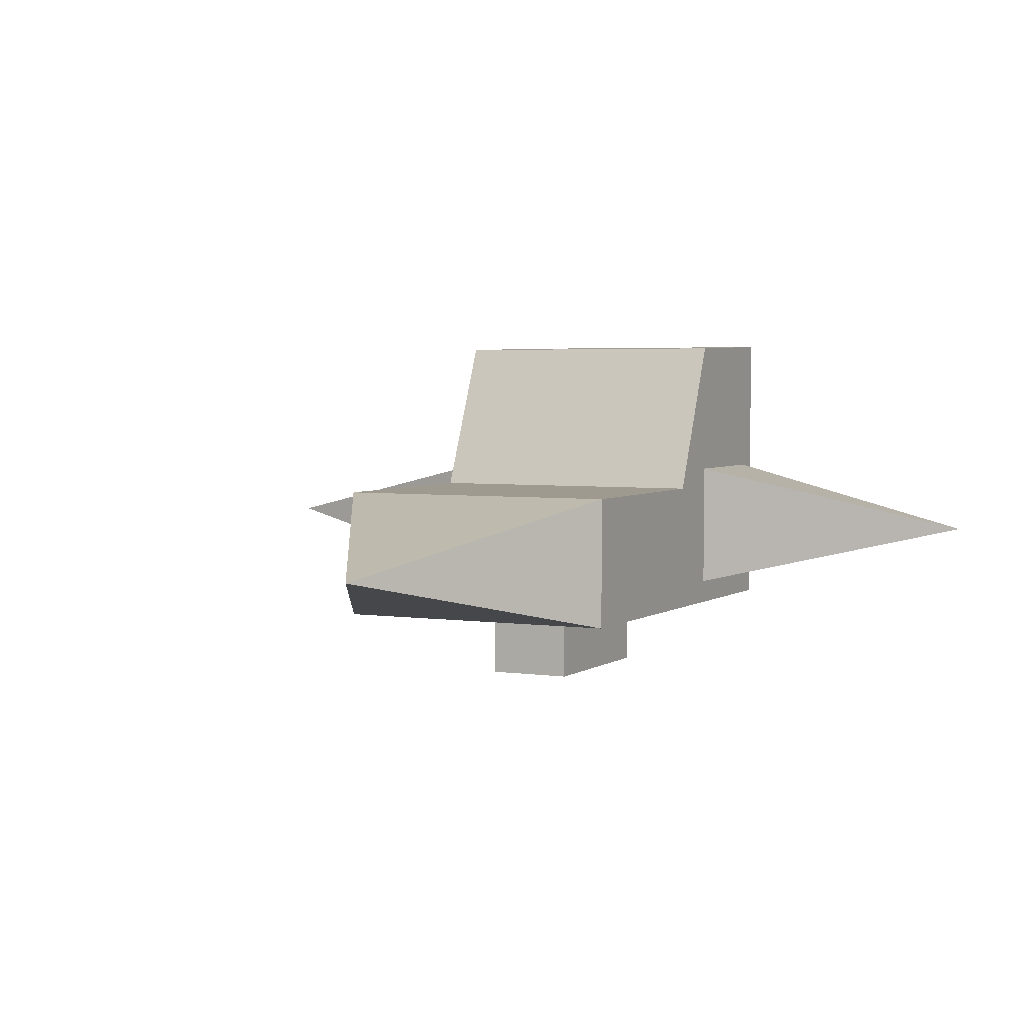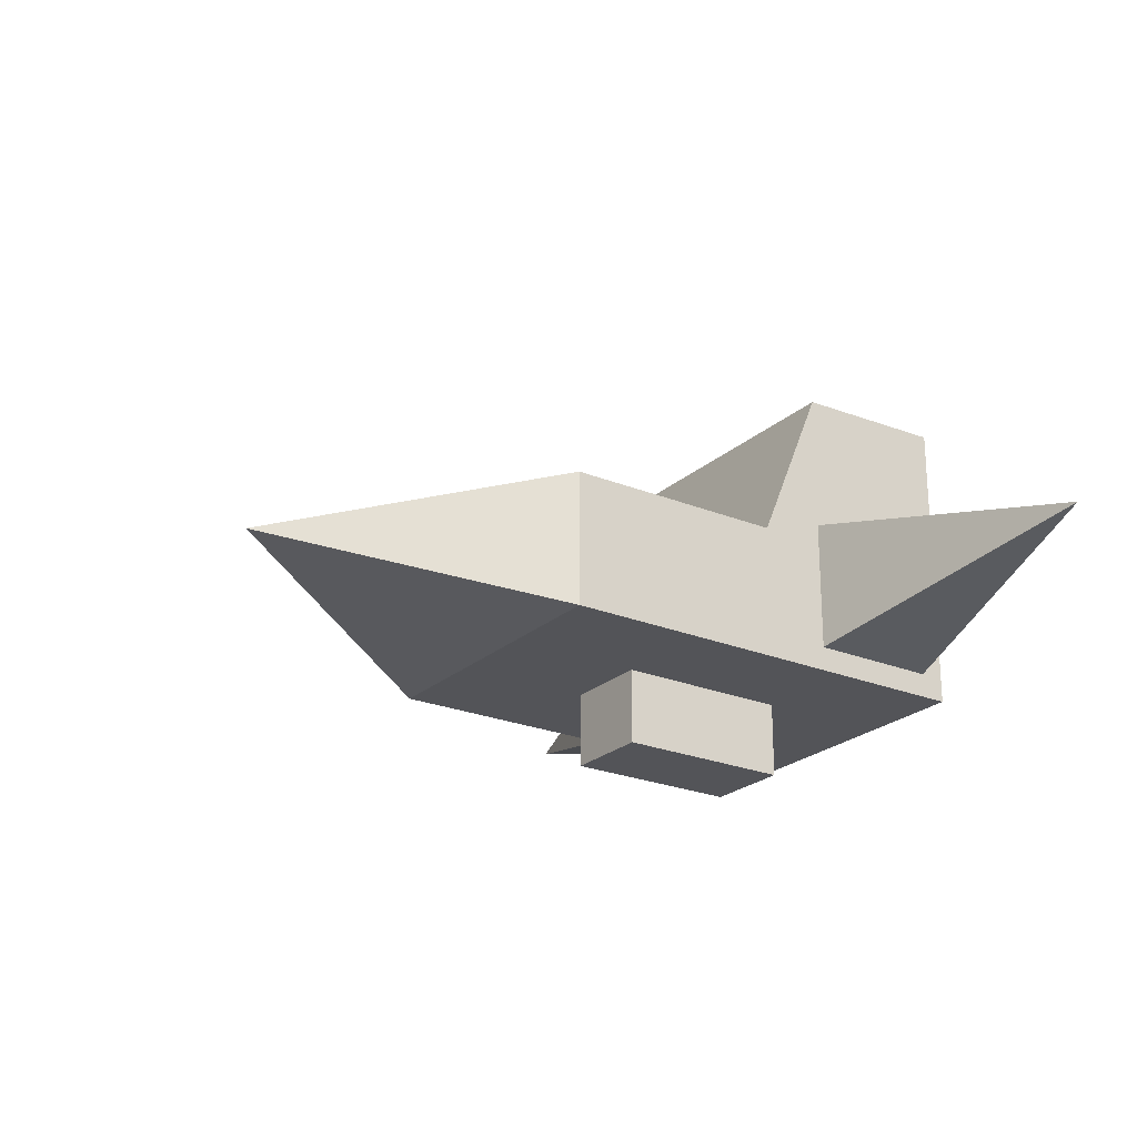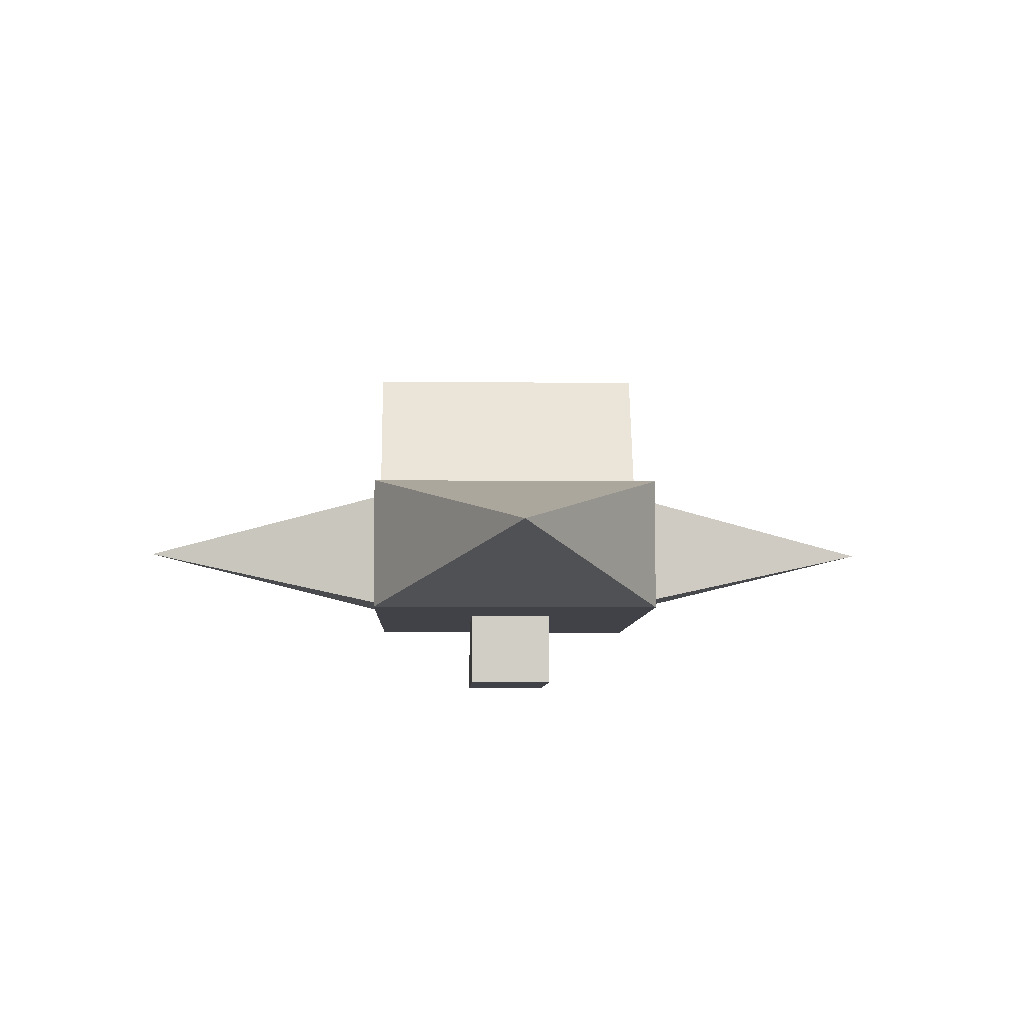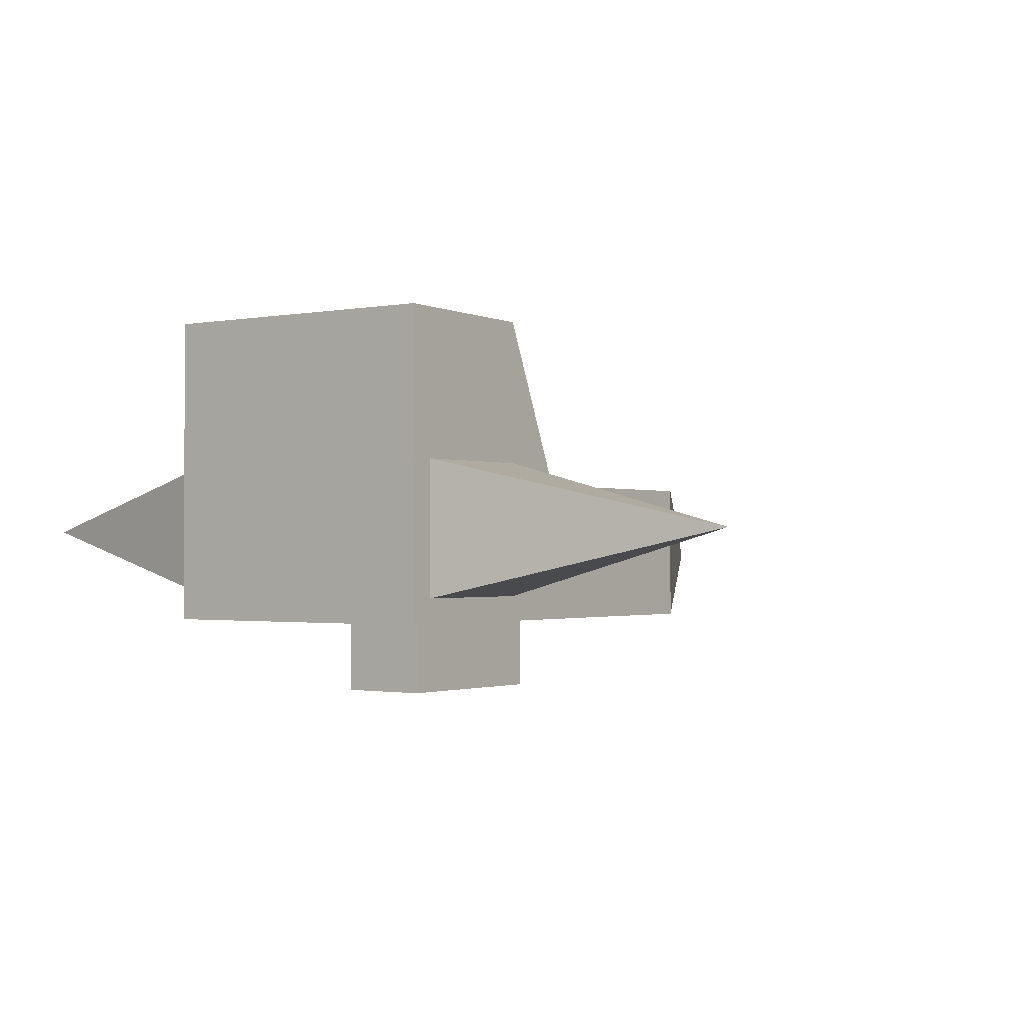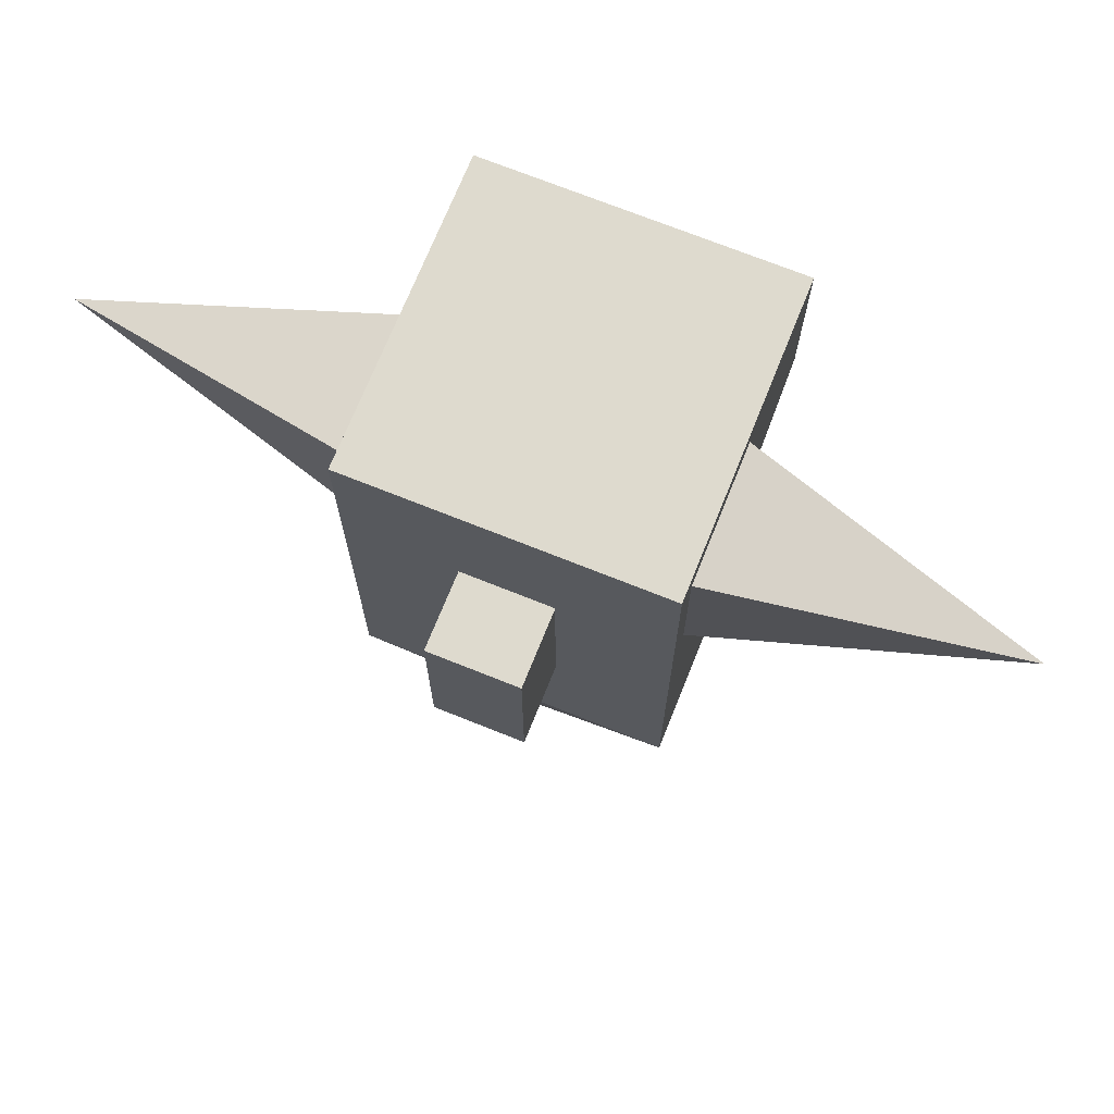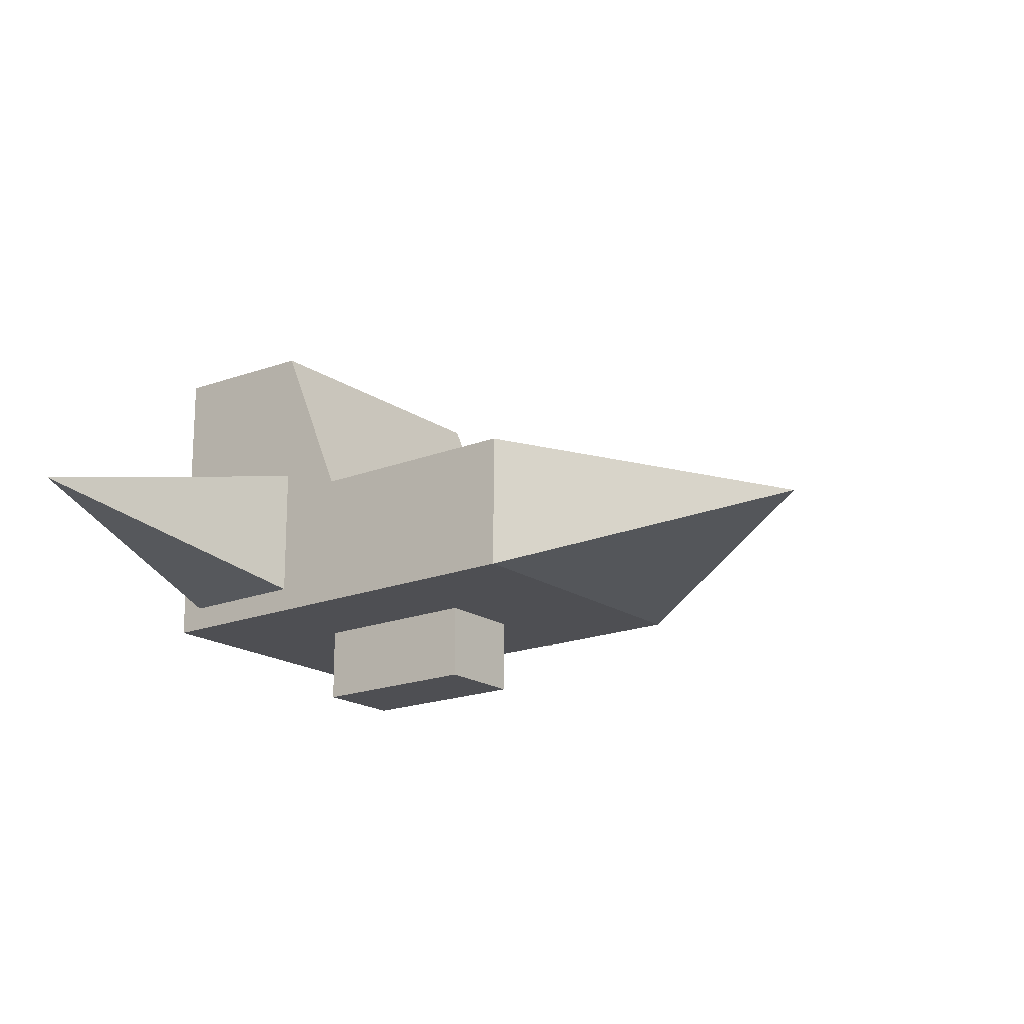
<metadata>
{"format":"obj","ext":"obj","renderer":"f3d","projection":"perspective","resolution":1024,"background":"white","views":[{"elev":3.6,"azim":-153.5,"up":"+Y"},{"elev":-23.5,"azim":-124.7,"up":"+Y"},{"elev":-6.8,"azim":178.0,"up":"+Y"},{"elev":-1.1,"azim":36.4,"up":"+Y"},{"elev":71.2,"azim":21.9,"up":"+Z"},{"elev":-18.2,"azim":127.6,"up":"+Y"}]}
</metadata>
<code>
o Spaceship
v -0.5177 0.2246 -0.02576
v -0.5177 -0.2222 -0.02576
v -1.483 0.001196 0.1977
v -0.5177 0.2246 0.4211
v -0.5177 -0.2222 0.4211
v -0.1808 -0.3 0.04572
v -0.535 0.7 0.5
v 0.1108 -0.3 0.04572
v 0.465 0.7 0.5
v -0.1808 -0.3 -0.544
v -0.535 0.151 -0.9983
v 0.1108 -0.3 -0.544
v 0.465 0.151 -0.9983
v -0.03504 -0.08645 -1.886
v -0.535 0.1529 -0.2435
v 0.465 0.1529 -0.2435
v -0.535 0.6871 -0.01937
v 0.465 0.6871 -0.01937
v 0.4476 0.2246 -0.02576
v 0.4476 -0.2222 -0.02576
v 1.412 0.001196 0.1977
v 0.4476 0.2246 0.4211
v 0.4476 -0.2222 0.4211
v -0.535 -0.3 -0.9983
v 0.465 -0.3 -0.9983
v -0.535 -0.3 0.5
v 0.465 -0.3 0.5
v -0.1808 -0.5493 0.04572
v 0.1108 -0.5493 0.04572
v -0.1808 -0.5493 -0.544
v 0.1108 -0.5493 -0.544
f 1 2 3
f 3 5 4
f 3 4 1
f 3 2 5
f 7 27 26
f 27 16 25
f 11 24 14
f 15 7 26
f 10 6 28 30
f 16 11 13
f 24 25 14
f 13 11 14
f 25 13 14
f 16 17 15
f 18 7 17
f 19 20 21
f 21 23 22
f 21 22 19
f 21 20 23
f 7 9 27
f 27 9 16
f 9 18 16
f 16 13 25
f 26 24 15
f 24 11 15
f 15 17 7
f 6 8 29 28
f 16 15 11
f 16 18 17
f 18 9 7
f 10 12 25 24
f 6 10 24 26
f 12 8 27 25
f 8 6 26 27
f 31 28 29
f 31 30 28
f 8 12 31 29
f 12 10 30 31

</code>
